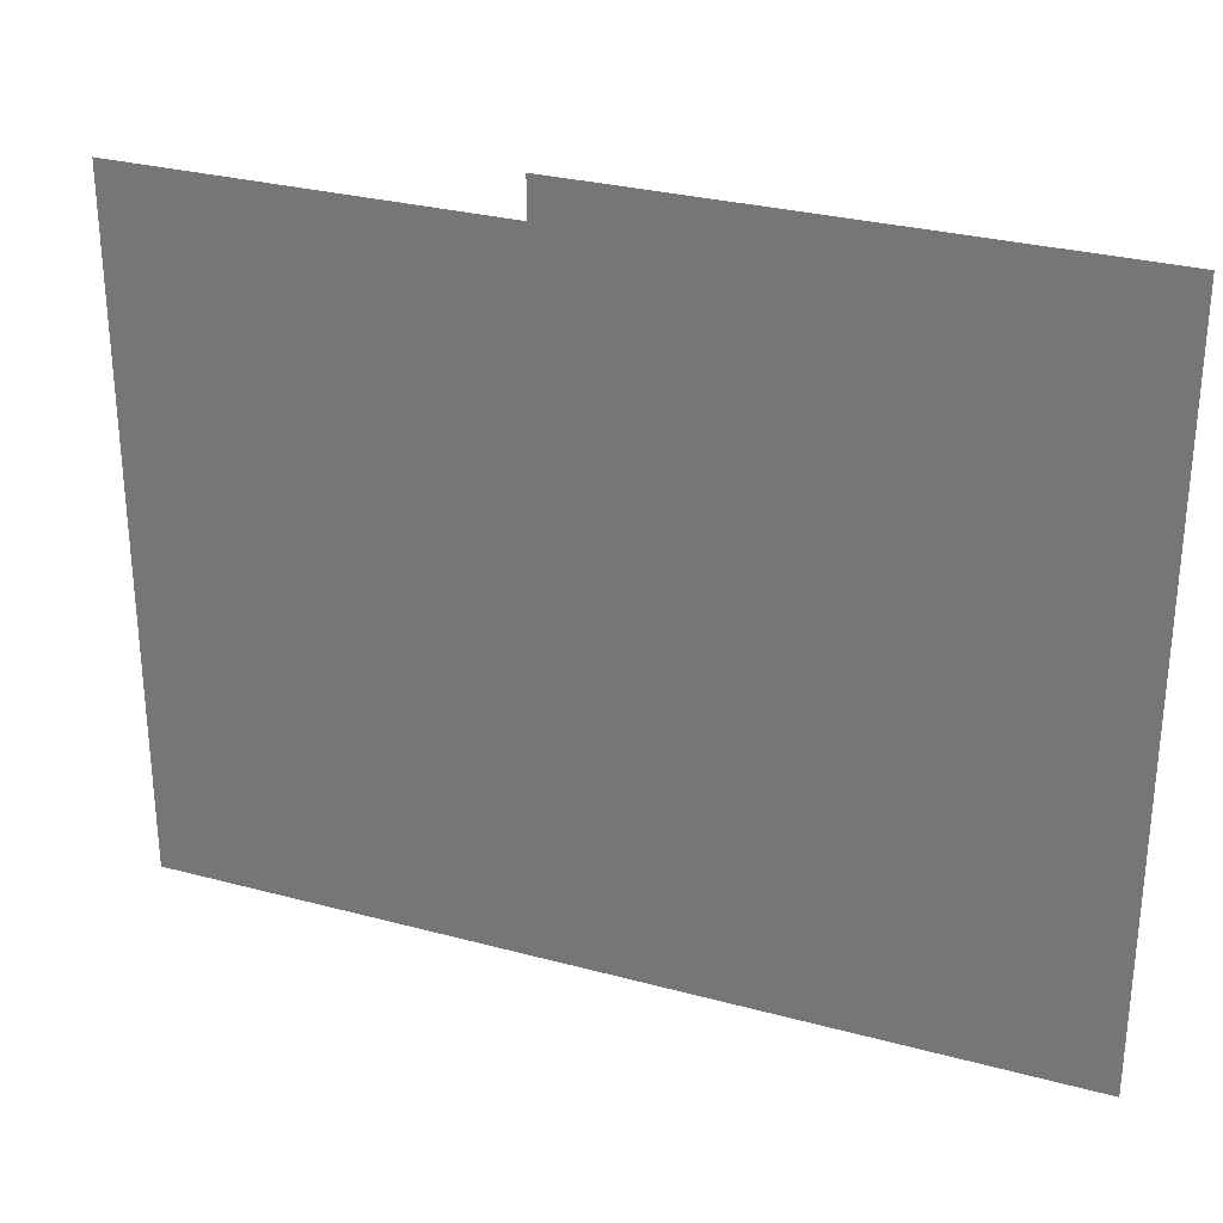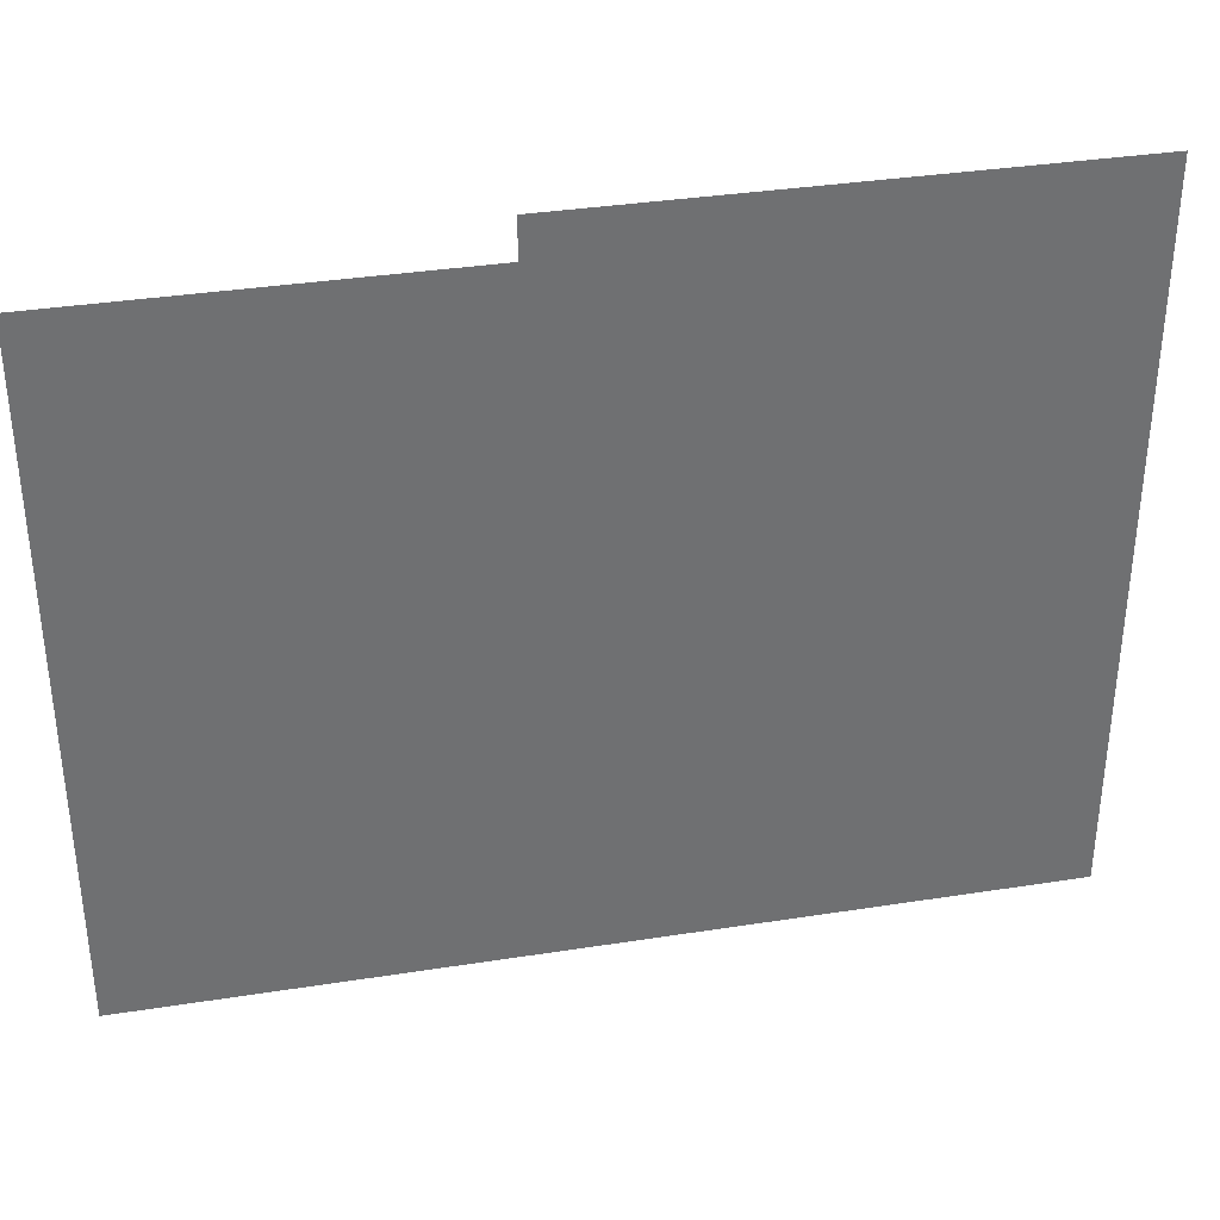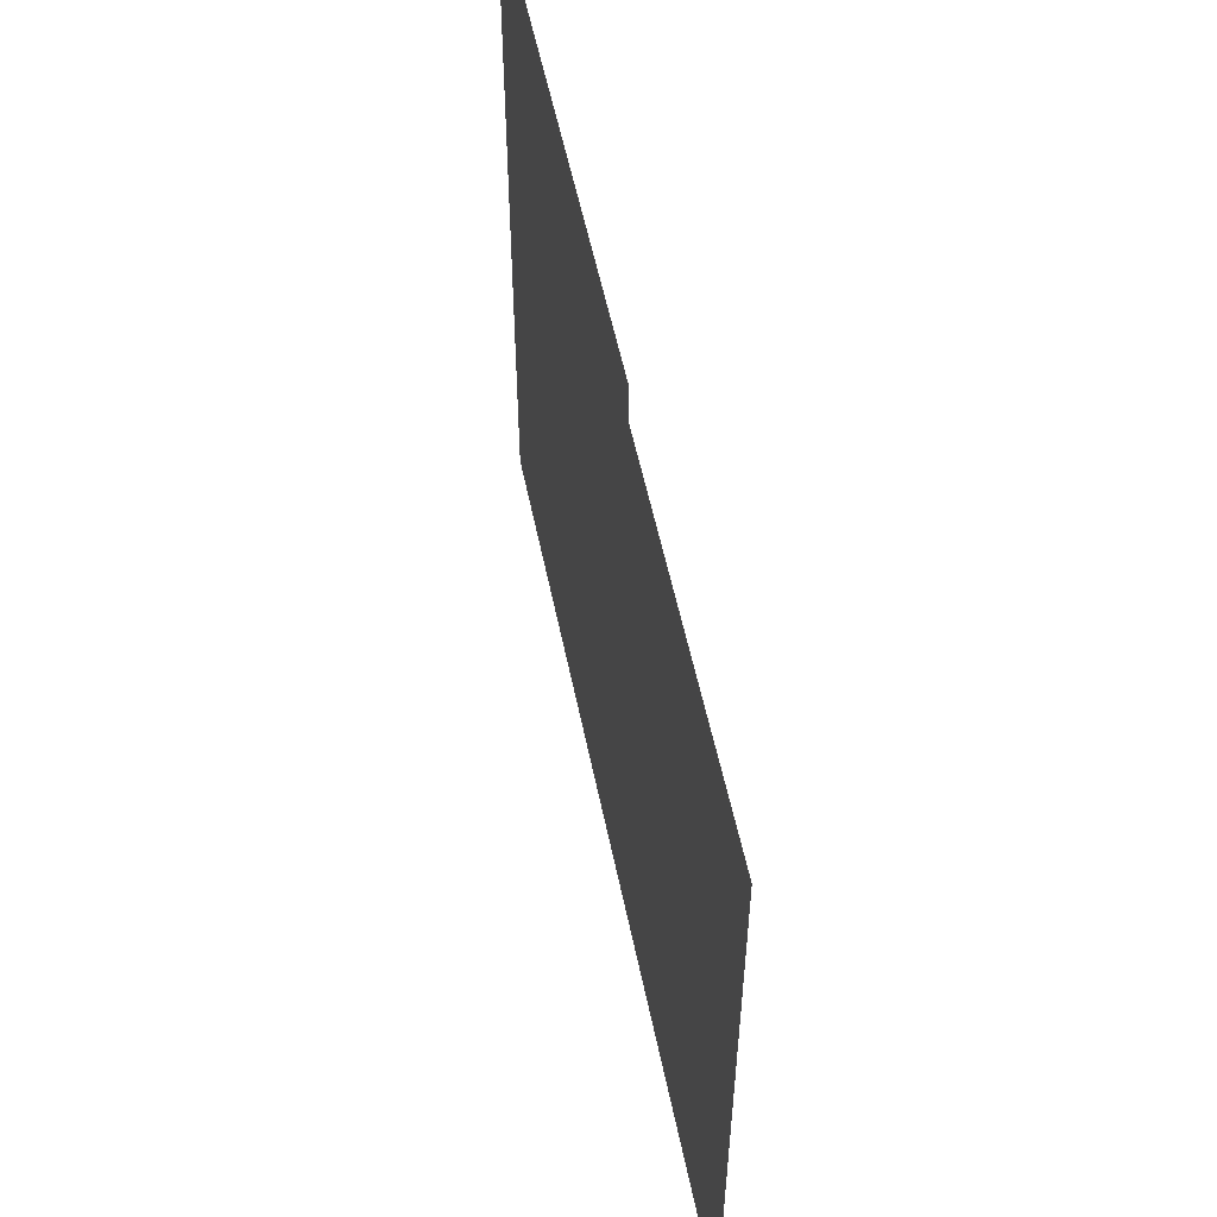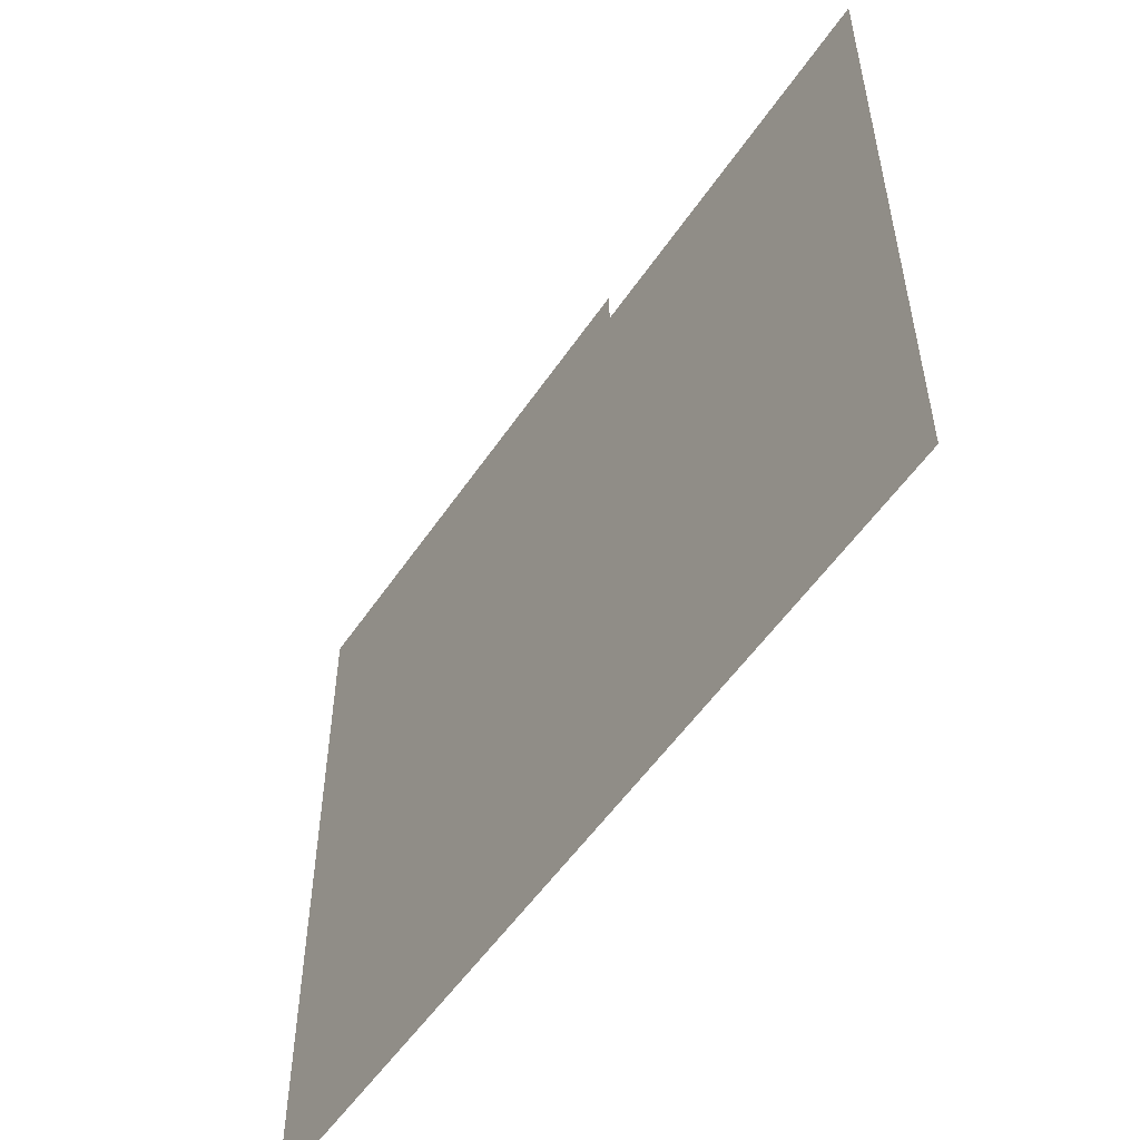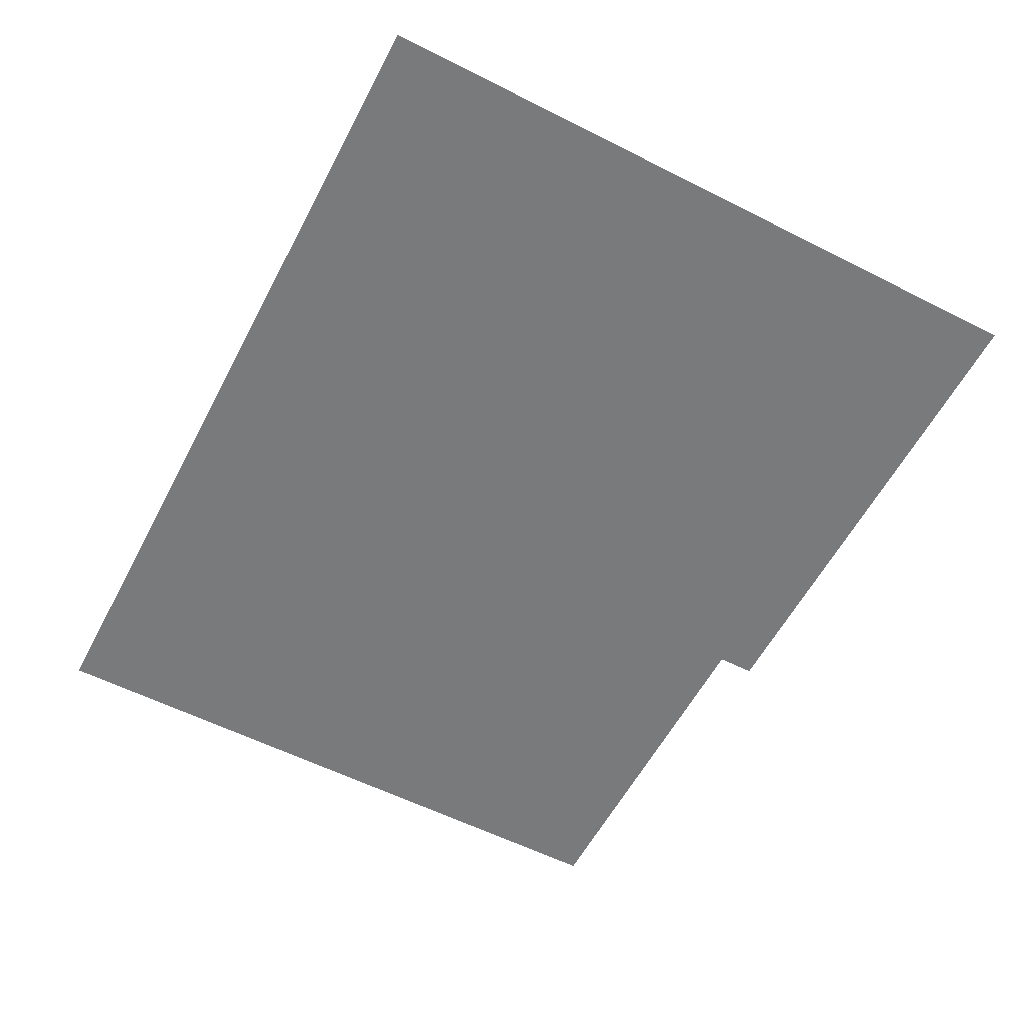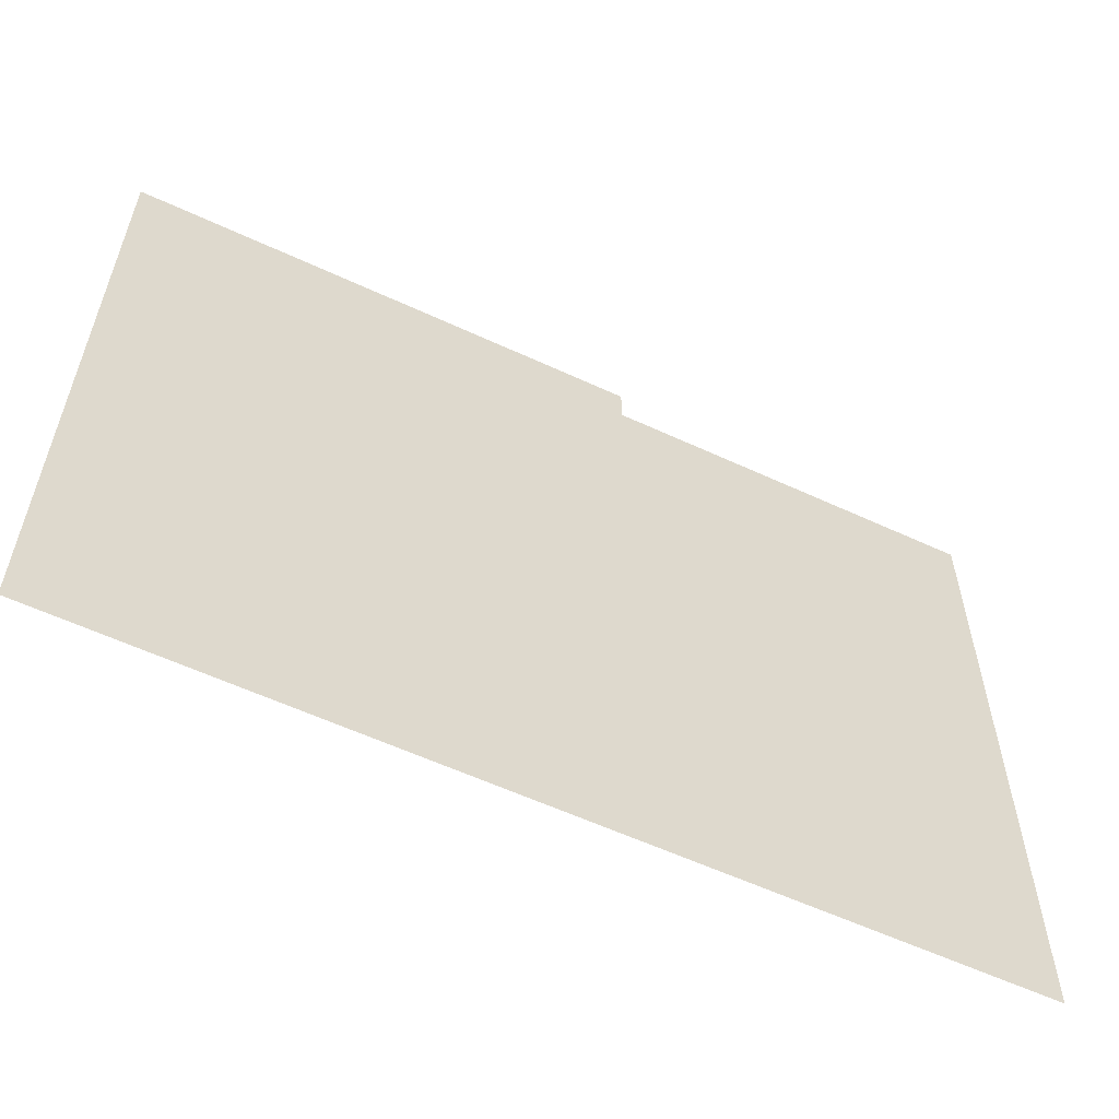
<metadata>
{"format":"obj","ext":"obj","renderer":"f3d","projection":"perspective","resolution":1024,"background":"white","views":[{"elev":29.4,"azim":21.7,"up":"+Y"},{"elev":35.5,"azim":-11.7,"up":"+Y"},{"elev":54.8,"azim":-101.5,"up":"+Y"},{"elev":-53.4,"azim":-123.2,"up":"+Y"},{"elev":-58.0,"azim":62.4,"up":"+Z"},{"elev":-58.5,"azim":154.4,"up":"+Y"}]}
</metadata>
<code>
v 100 162.4 0
v 100 0 0
v -100 0 0
v -15.42 0 0
v -15.42 162.4 0
v -100 153.7 0
v -15.42 153.7 0
v 100 153.7 0
f 2 8 7 4
f 4 7 6 3
f 8 1 5 7

</code>
